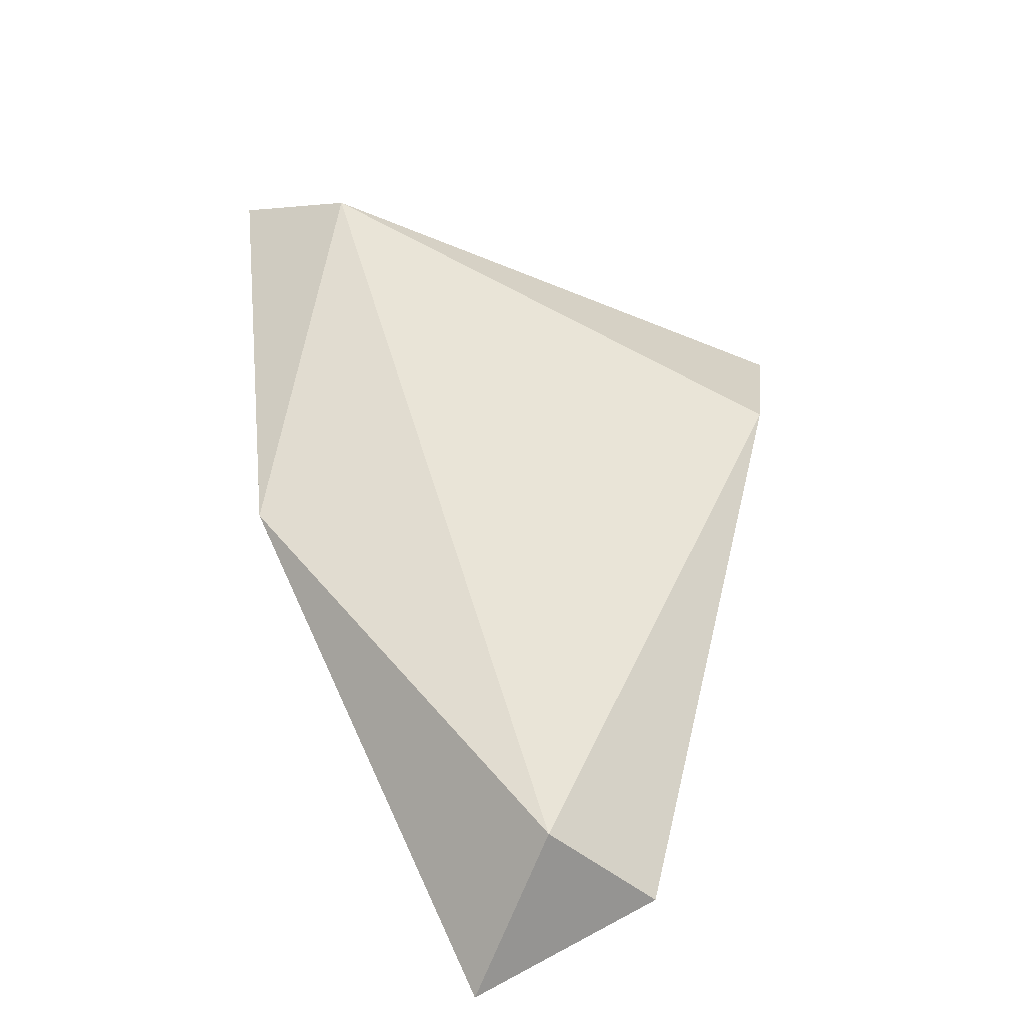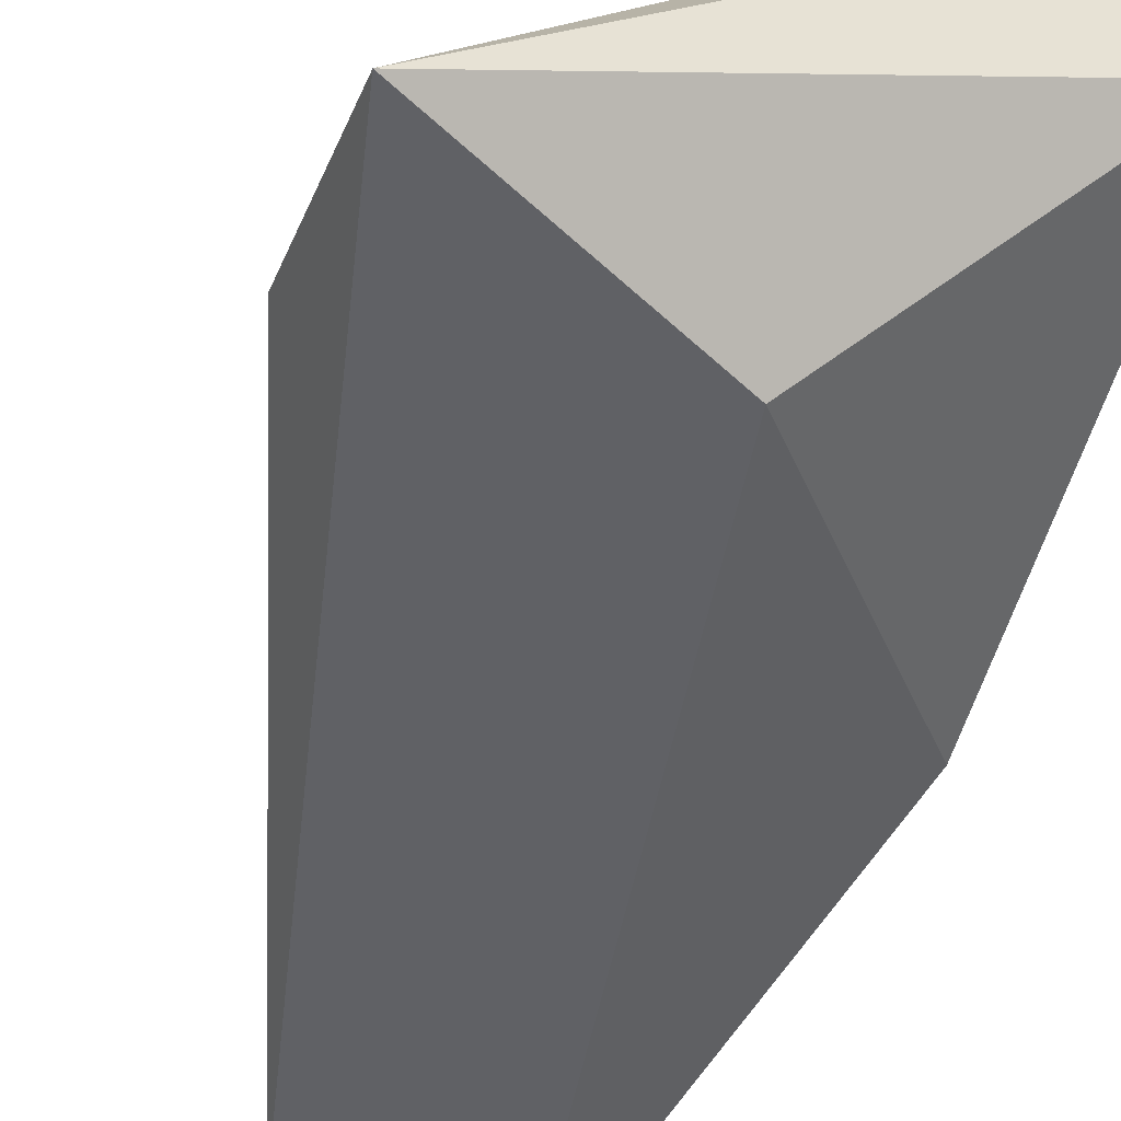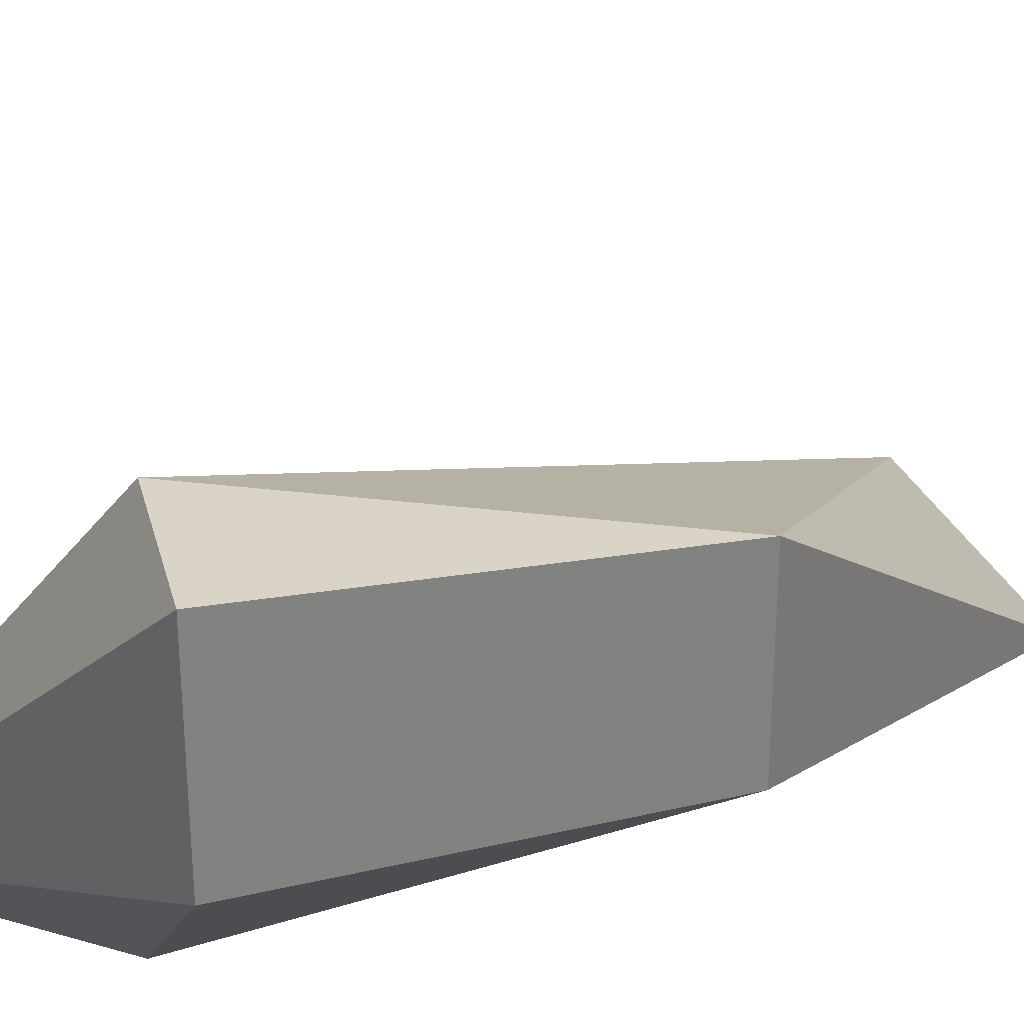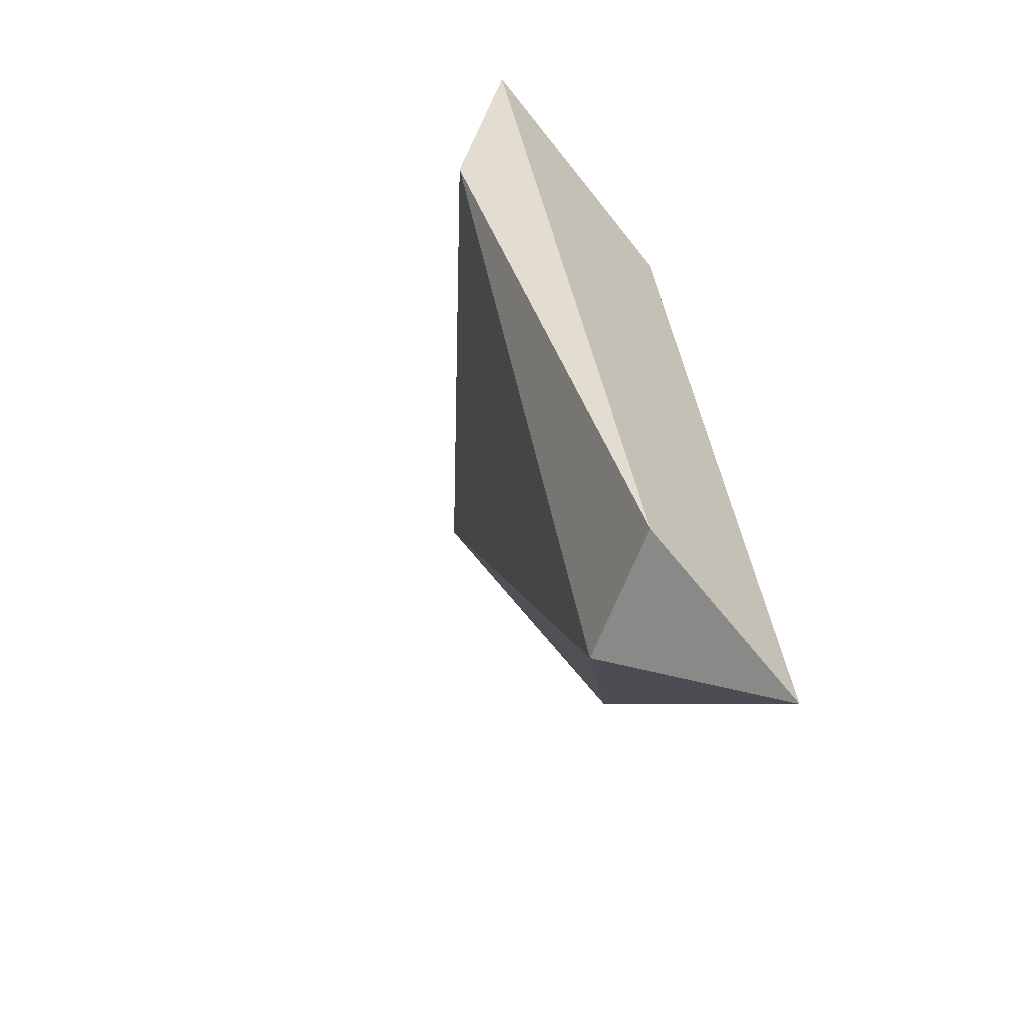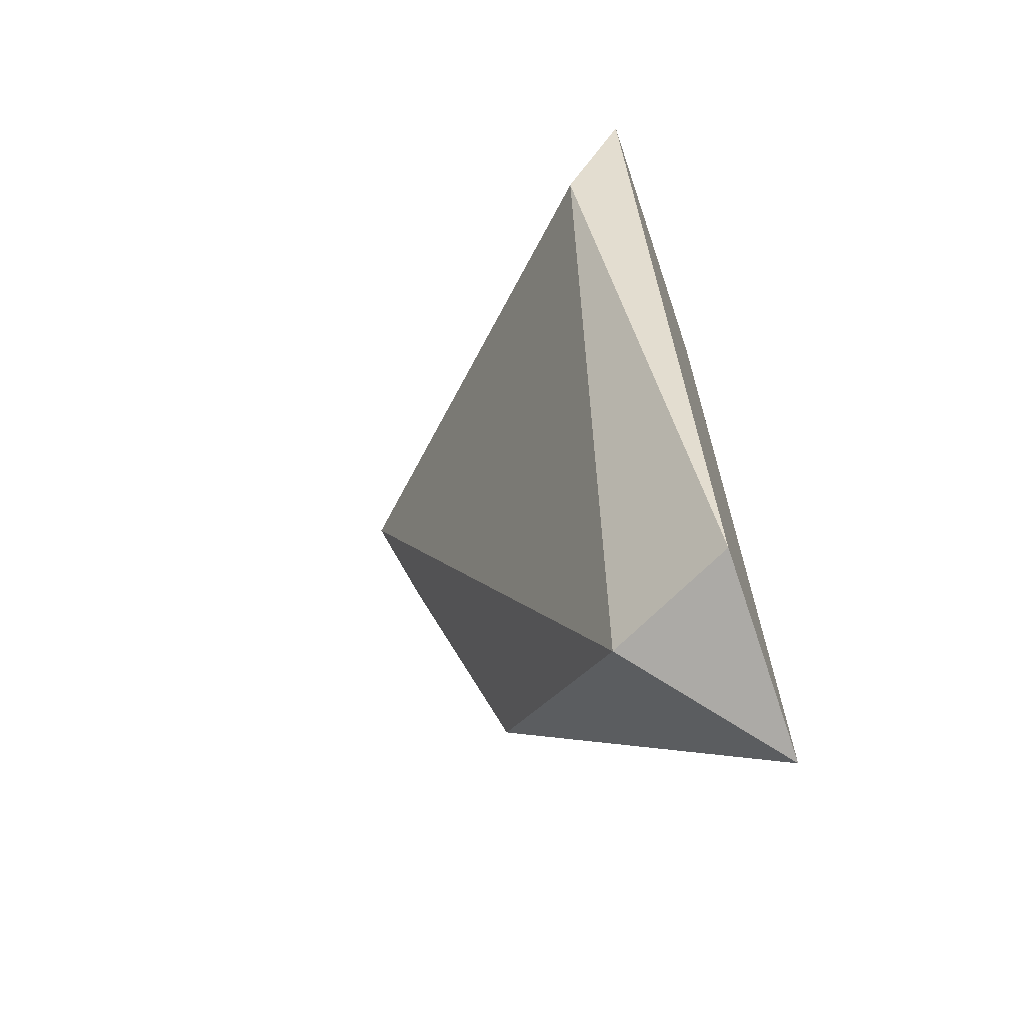
<metadata>
{"format":"obj","ext":"obj","renderer":"f3d","projection":"perspective","resolution":1024,"background":"white","views":[{"elev":-51.5,"azim":-158.4,"up":"+Z"},{"elev":-49.2,"azim":-19.6,"up":"+Y"},{"elev":30.2,"azim":49.5,"up":"+Y"},{"elev":-60.6,"azim":-46.8,"up":"+Z"},{"elev":-66.3,"azim":-70.7,"up":"+Z"}]}
</metadata>
<code>
v 0.01887 -0.00098 0.02165
v 0.01887 0.002856 0.02877
v 0.01558 -0.00098 0.02932
v 0.01558 -0.000432 0.02767
v 0.01997 0.001211 0.02932
v 0.01997 0.000116 0.02548
v 0.01997 0.00176 0.02548
v 0.01997 0.002856 0.02932
v 0.01723 -0.00098 0.02219
v 0.01778 -0.00098 0.02822
v 0.01778 0.000116 0.02219
f 3 9 1
f 3 1 10
f 1 7 6
f 10 1 6
f 1 11 7
f 1 9 11
f 3 2 4
f 3 8 2
f 2 11 4
f 2 8 7
f 11 2 7
f 9 3 4
f 5 8 3
f 5 3 10
f 11 9 4
f 7 5 6
f 5 10 6
f 8 5 7

</code>
